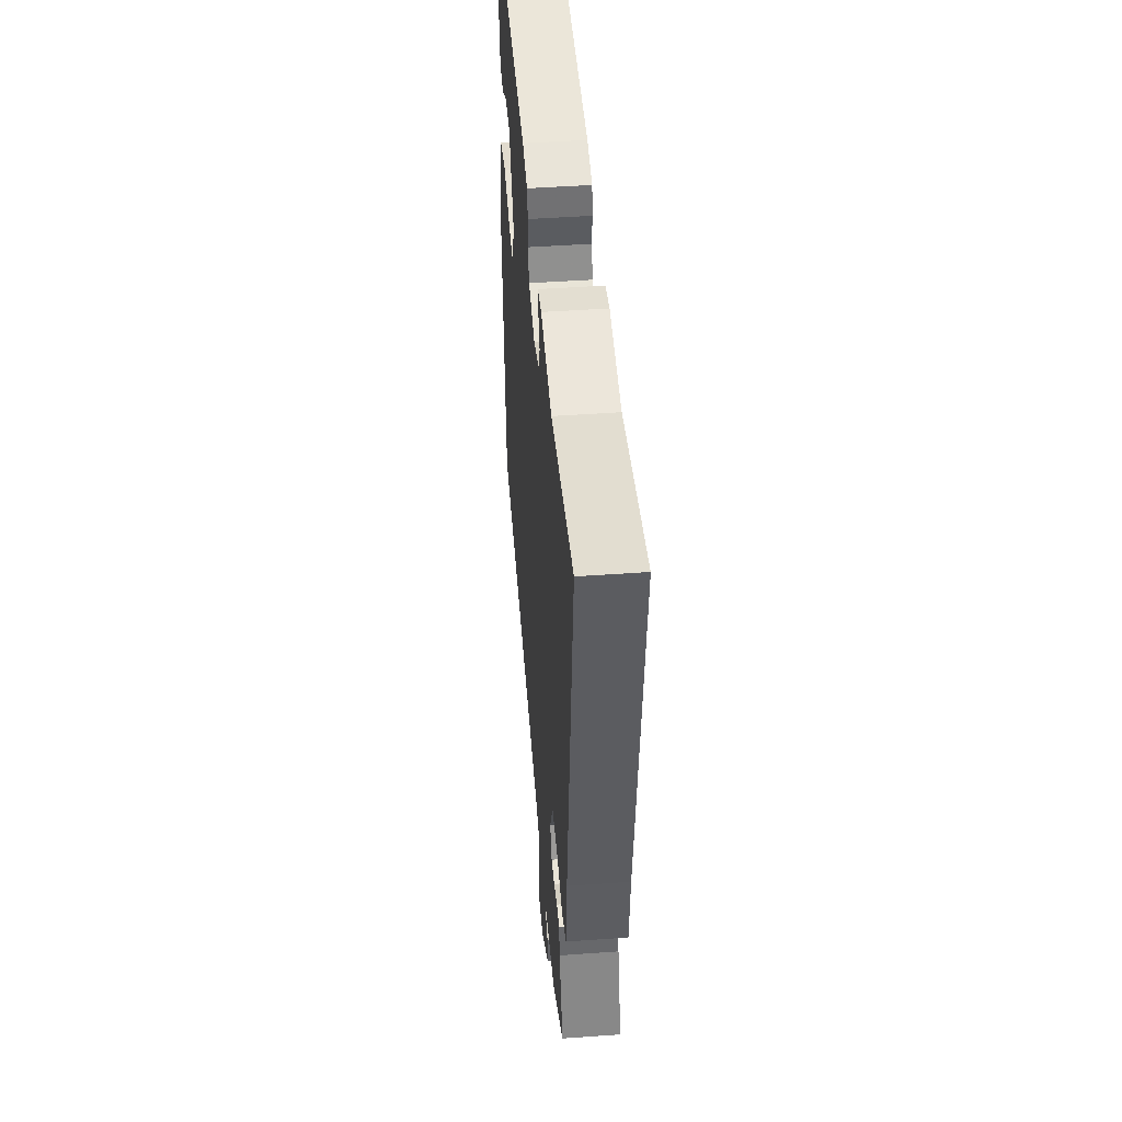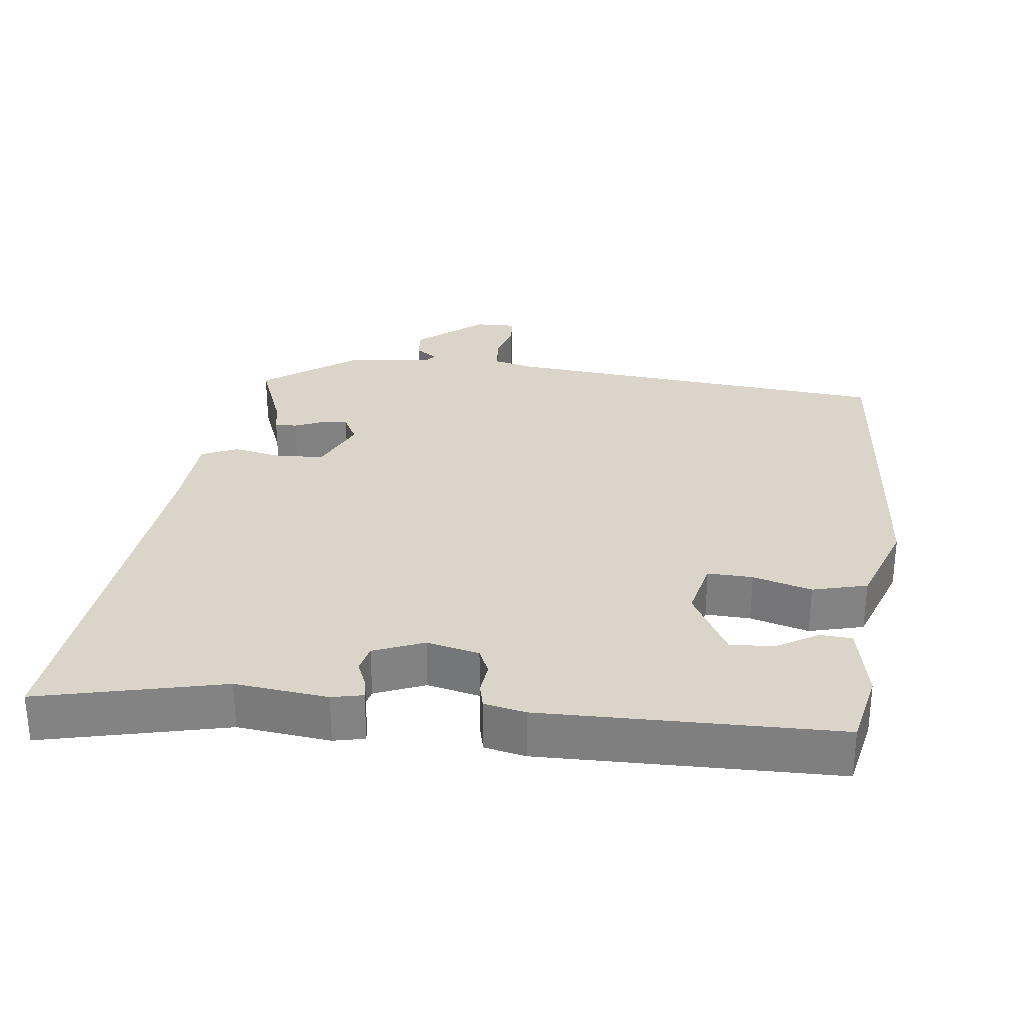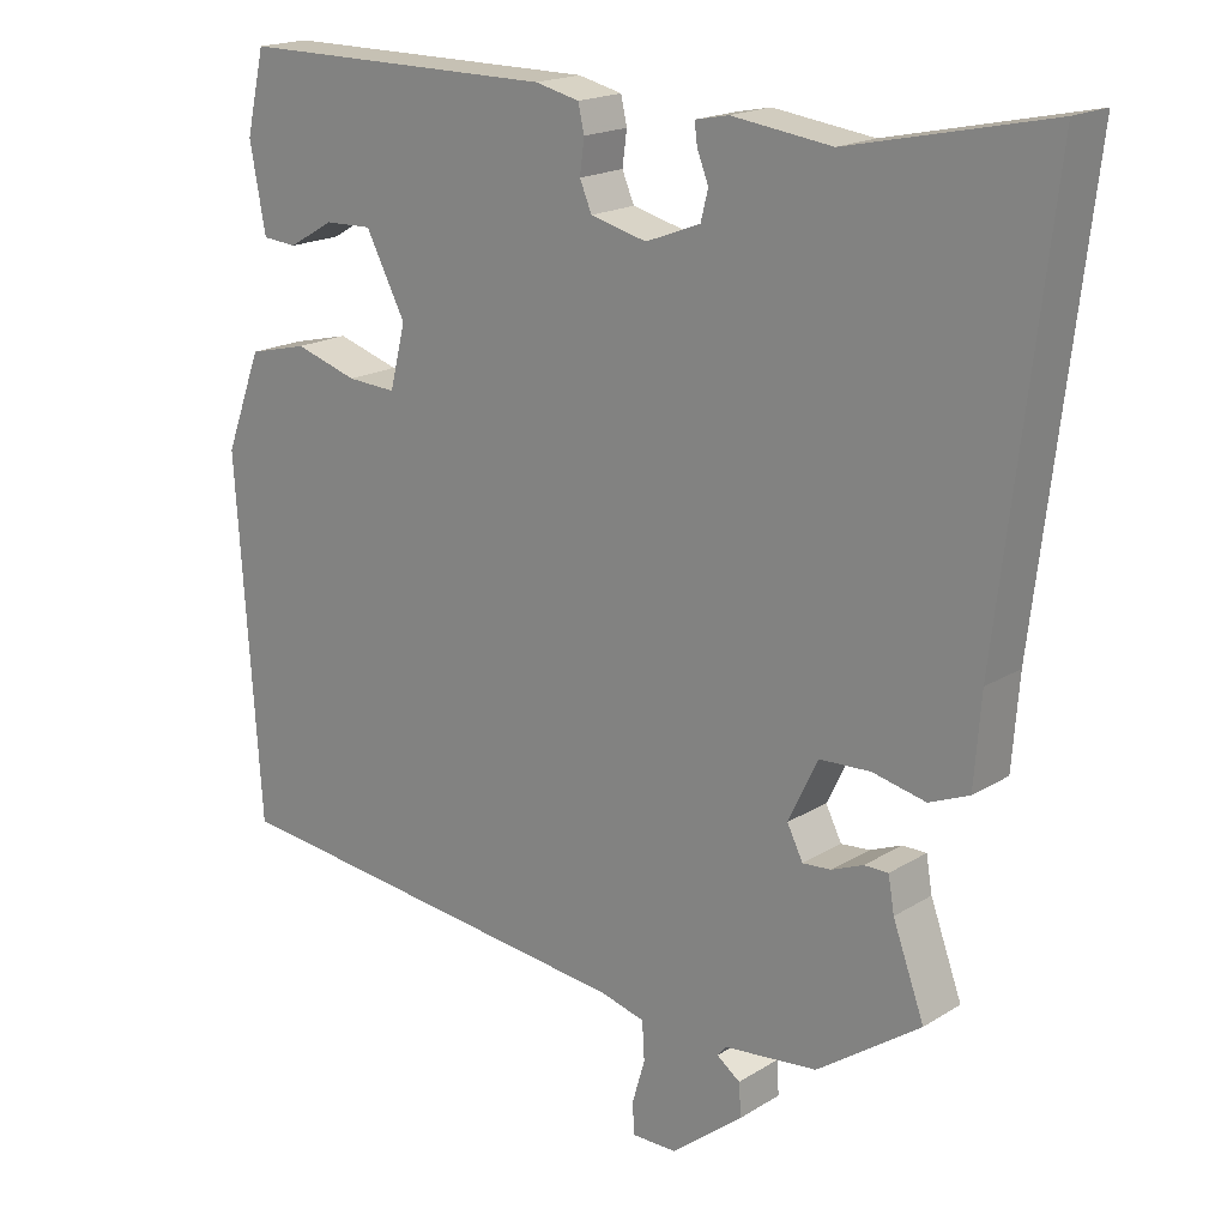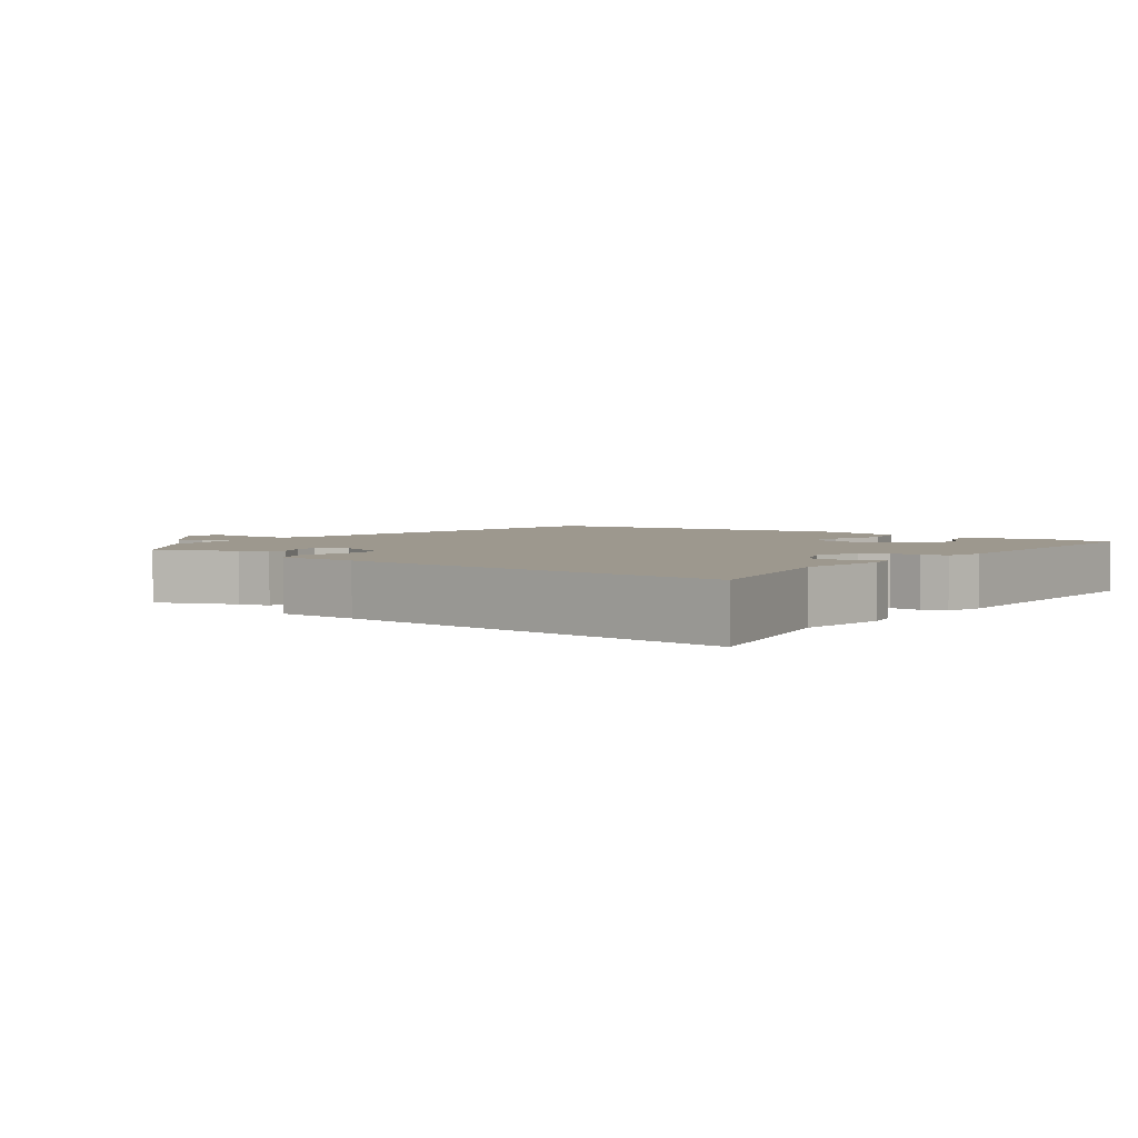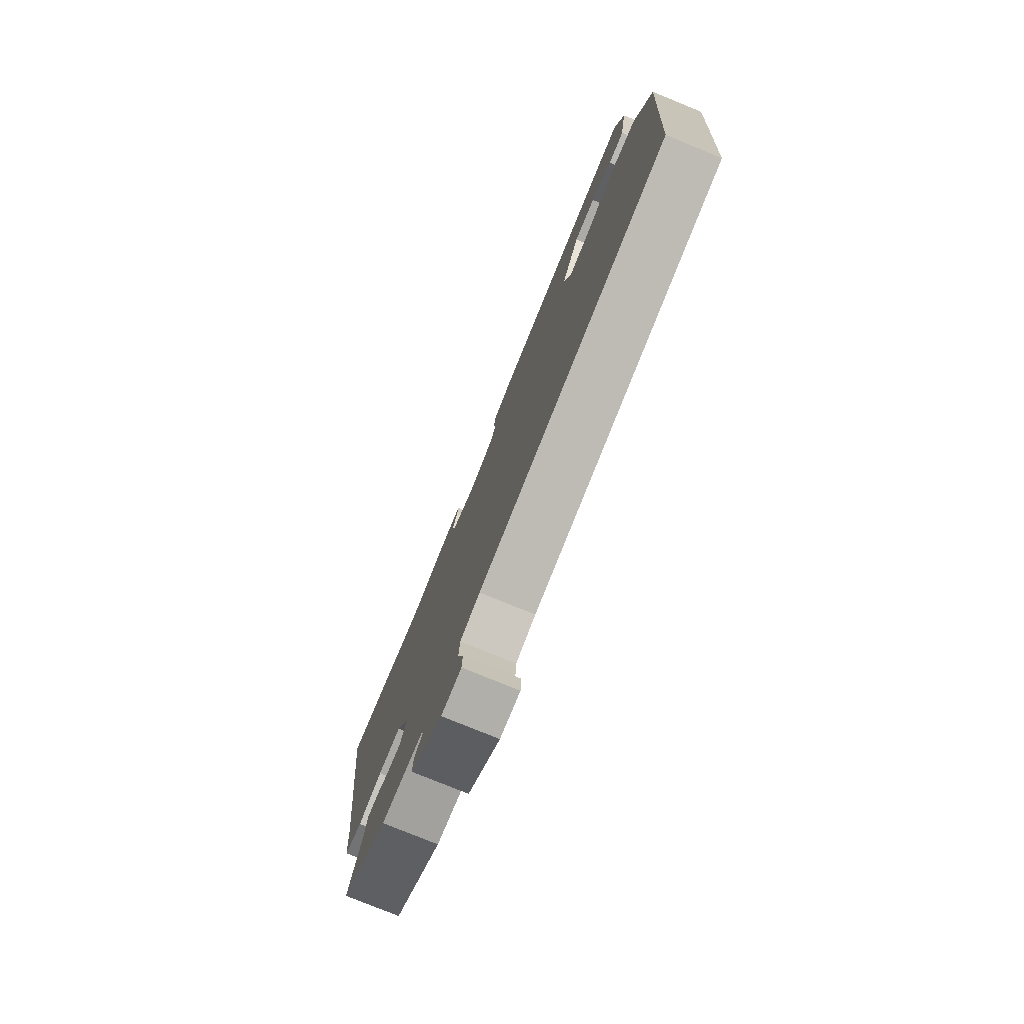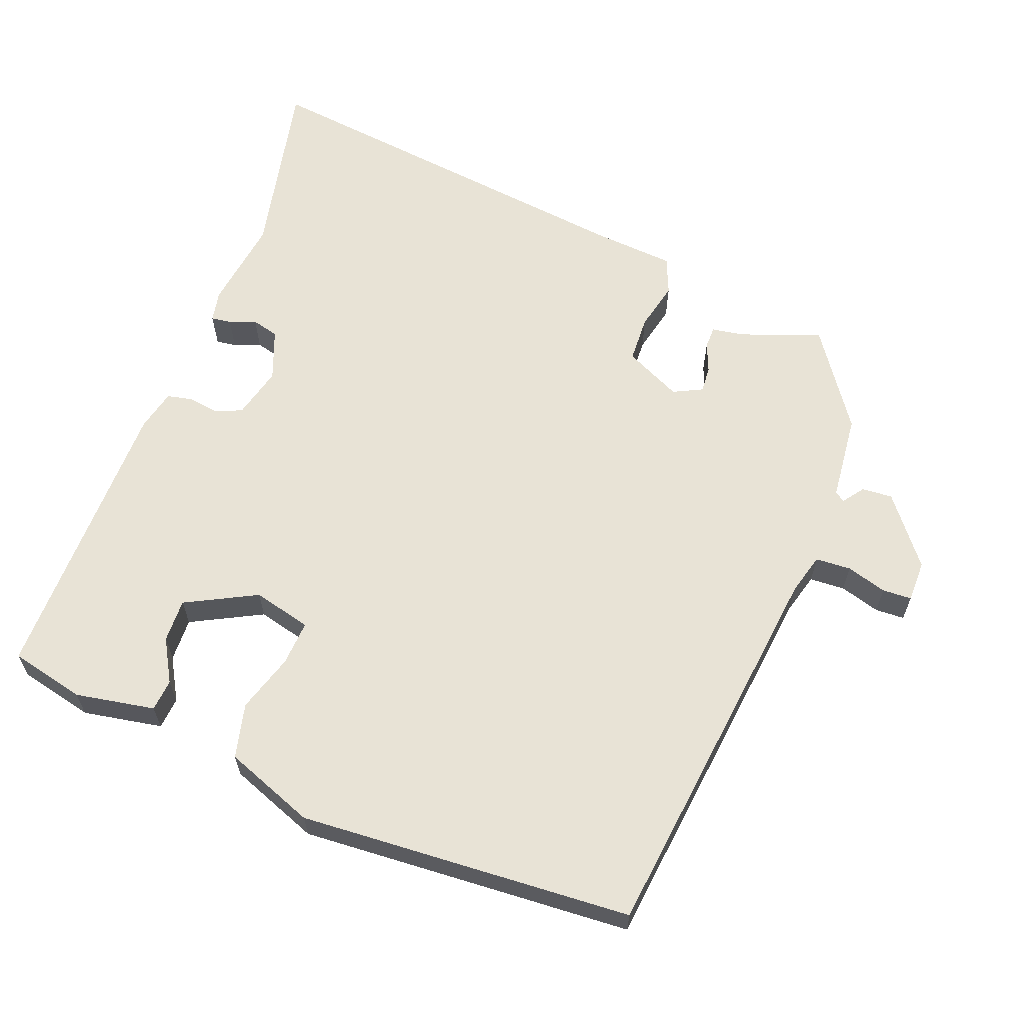
<metadata>
{"format":"obj","ext":"obj","renderer":"f3d","projection":"perspective","resolution":1024,"background":"white","views":[{"elev":47.6,"azim":-94.6,"up":"+Z"},{"elev":29.4,"azim":5.7,"up":"+Y"},{"elev":18.4,"azim":-139.7,"up":"+Z"},{"elev":3.2,"azim":-54.7,"up":"+Y"},{"elev":-78.0,"azim":67.8,"up":"+Z"},{"elev":62.5,"azim":111.0,"up":"+Y"}]}
</metadata>
<code>
v -0.618 0.07 0.525
v -0.352 0.07 0.468
v -0.219 0.07 0.486
v -0.174 0.07 0.477
v -0.178 0.07 0.448
v -0.193 0.07 0.41
v -0.183 0.07 0.371
v -0.11 0.07 0.343
v -0.035 0.07 0.362
v -0.019 0.07 0.4
v -0.025 0.07 0.445
v -0.017 0.07 0.481
v 0.042 0.07 0.495
v 0.467 0.07 0.497
v 0.492 0.07 0.389
v 0.471 0.07 0.274
v 0.425 0.07 0.27
v 0.364 0.07 0.305
v 0.301 0.07 0.307
v 0.248 0.07 0.205
v 0.269 0.07 0.121
v 0.334 0.07 0.125
v 0.418 0.07 0.151
v 0.497 0.07 0.132
v 0.546 0.07 0.002
v 0.514 0.07 -0.479
v -0.05 0.07 -0.543
v -0.109 0.07 -0.559
v -0.112 0.07 -0.61
v -0.095 0.07 -0.668
v -0.097 0.07 -0.71
v -0.157 0.07 -0.71
v -0.253 0.07 -0.634
v -0.25 0.07 -0.59
v -0.219 0.07 -0.567
v -0.23 0.07 -0.553
v -0.355 0.07 -0.54
v -0.493 0.07 -0.444
v -0.451 0.07 -0.329
v -0.443 0.07 -0.282
v -0.411 0.07 -0.282
v -0.369 0.07 -0.299
v -0.331 0.07 -0.302
v -0.31 0.07 -0.26
v -0.349 0.07 -0.178
v -0.417 0.07 -0.175
v -0.488 0.07 -0.191
v -0.541 0.07 -0.169
v -0.55 0.07 -0.05
v -0.618 0 0.525
v -0.352 0 0.468
v -0.219 0 0.486
v -0.174 0 0.477
v -0.178 0 0.448
v -0.193 0 0.41
v -0.183 0 0.371
v -0.11 0 0.343
v -0.035 0 0.362
v -0.019 0 0.4
v -0.025 0 0.445
v -0.017 0 0.481
v 0.042 0 0.495
v 0.467 0 0.497
v 0.492 0 0.389
v 0.471 0 0.274
v 0.425 0 0.27
v 0.364 0 0.305
v 0.301 0 0.307
v 0.248 0 0.205
v 0.269 0 0.121
v 0.334 0 0.125
v 0.418 0 0.151
v 0.497 0 0.132
v 0.546 0 0.002
v 0.514 0 -0.479
v -0.05 0 -0.543
v -0.109 0 -0.559
v -0.112 0 -0.61
v -0.095 0 -0.668
v -0.097 0 -0.71
v -0.157 0 -0.71
v -0.253 0 -0.634
v -0.25 0 -0.59
v -0.219 0 -0.567
v -0.23 0 -0.553
v -0.355 0 -0.54
v -0.493 0 -0.444
v -0.451 0 -0.329
v -0.443 0 -0.282
v -0.411 0 -0.282
v -0.369 0 -0.299
v -0.331 0 -0.302
v -0.31 0 -0.26
v -0.349 0 -0.178
v -0.417 0 -0.175
v -0.488 0 -0.191
v -0.541 0 -0.169
v -0.55 0 -0.05
f 46 47 48 49
f 49 1 2
f 46 49 2
f 45 46 2
f 44 45 2 3
f 39 40 41 42
f 39 42 43
f 38 39 43
f 37 38 43
f 36 37 43
f 35 36 43 44
f 33 34 35
f 32 33 35
f 31 32 35
f 30 31 35
f 29 30 35
f 35 44 3
f 29 35 3
f 28 29 3
f 25 26 27
f 24 25 27
f 23 24 27
f 22 23 27
f 21 22 27 28
f 16 17 18
f 15 16 18
f 14 15 18
f 13 14 18
f 13 18 19
f 12 13 19
f 11 12 19
f 10 11 19
f 9 10 19 20
f 3 4 5 6
f 3 6 7
f 28 3 7
f 20 21 28
f 9 20 28
f 8 9 28
f 7 8 28
f 98 97 96 95
f 51 50 98
f 51 98 95
f 51 95 94
f 52 51 94 93
f 91 90 89 88
f 92 91 88
f 92 88 87
f 92 87 86
f 92 86 85
f 93 92 85 84
f 84 83 82
f 84 82 81
f 84 81 80
f 84 80 79
f 84 79 78
f 52 93 84
f 52 84 78
f 52 78 77
f 76 75 74
f 76 74 73
f 76 73 72
f 76 72 71
f 77 76 71 70
f 67 66 65
f 67 65 64
f 67 64 63
f 67 63 62
f 68 67 62
f 68 62 61
f 68 61 60
f 68 60 59
f 69 68 59 58
f 55 54 53 52
f 56 55 52
f 56 52 77
f 77 70 69
f 77 69 58
f 77 58 57
f 77 57 56
f 1 50 51 2
f 2 51 52 3
f 3 52 53 4
f 4 53 54 5
f 5 54 55 6
f 6 55 56 7
f 7 56 57 8
f 8 57 58 9
f 9 58 59 10
f 10 59 60 11
f 11 60 61 12
f 12 61 62 13
f 13 62 63 14
f 14 63 64 15
f 15 64 65 16
f 16 65 66 17
f 17 66 67 18
f 18 67 68 19
f 19 68 69 20
f 20 69 70 21
f 21 70 71 22
f 22 71 72 23
f 23 72 73 24
f 24 73 74 25
f 25 74 75 26
f 26 75 76 27
f 27 76 77 28
f 28 77 78 29
f 29 78 79 30
f 30 79 80 31
f 31 80 81 32
f 32 81 82 33
f 33 82 83 34
f 34 83 84 35
f 35 84 85 36
f 36 85 86 37
f 37 86 87 38
f 38 87 88 39
f 39 88 89 40
f 40 89 90 41
f 41 90 91 42
f 42 91 92 43
f 43 92 93 44
f 44 93 94 45
f 45 94 95 46
f 46 95 96 47
f 47 96 97 48
f 48 97 98 49
f 49 98 50 1

</code>
